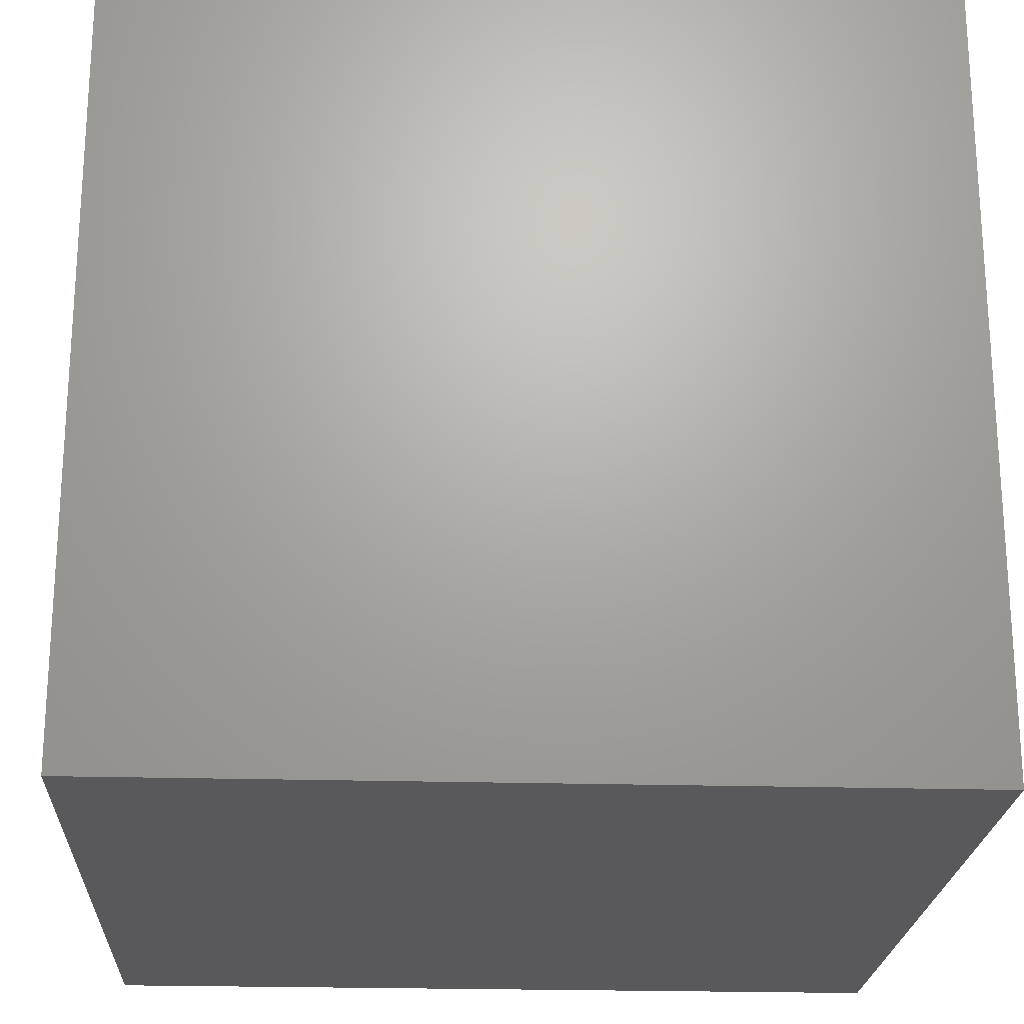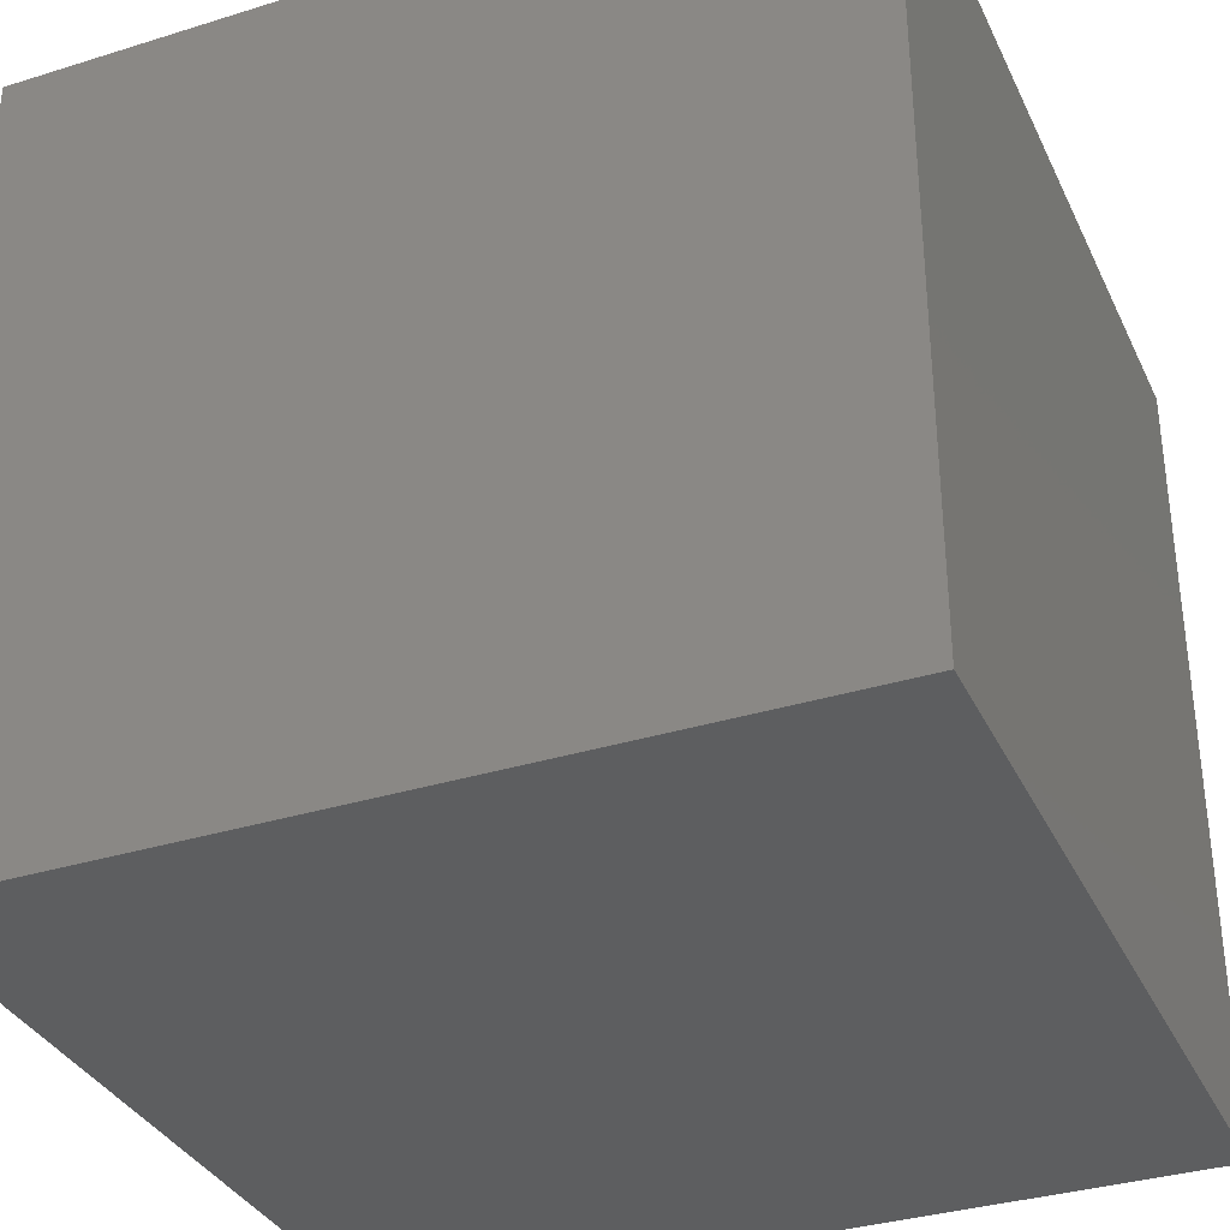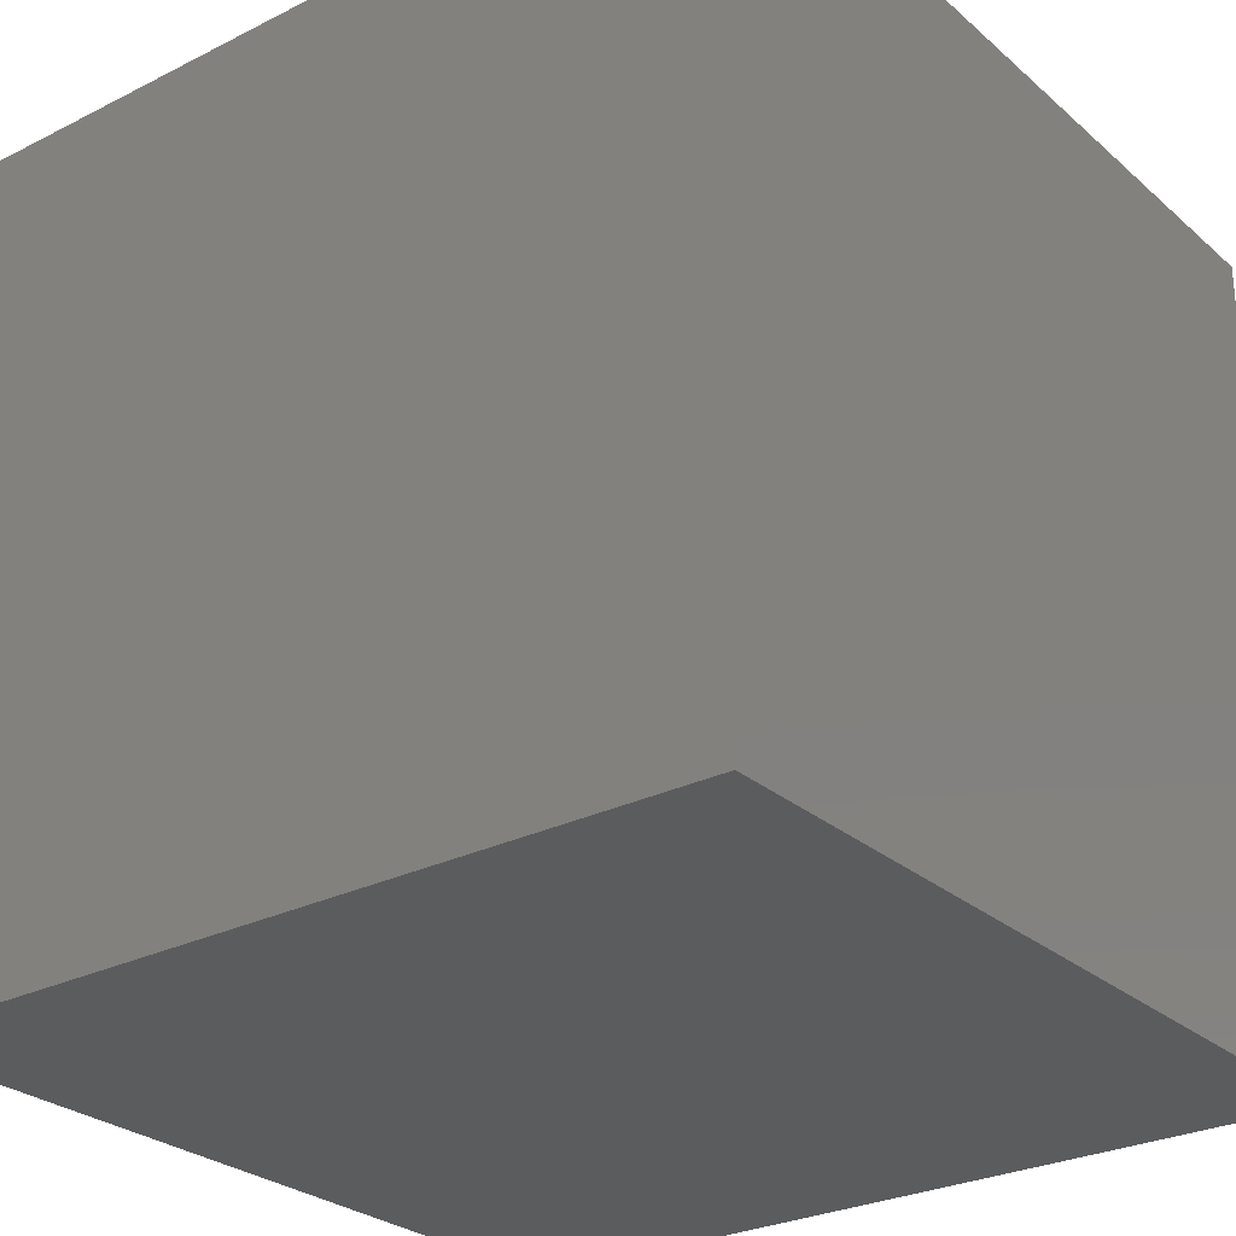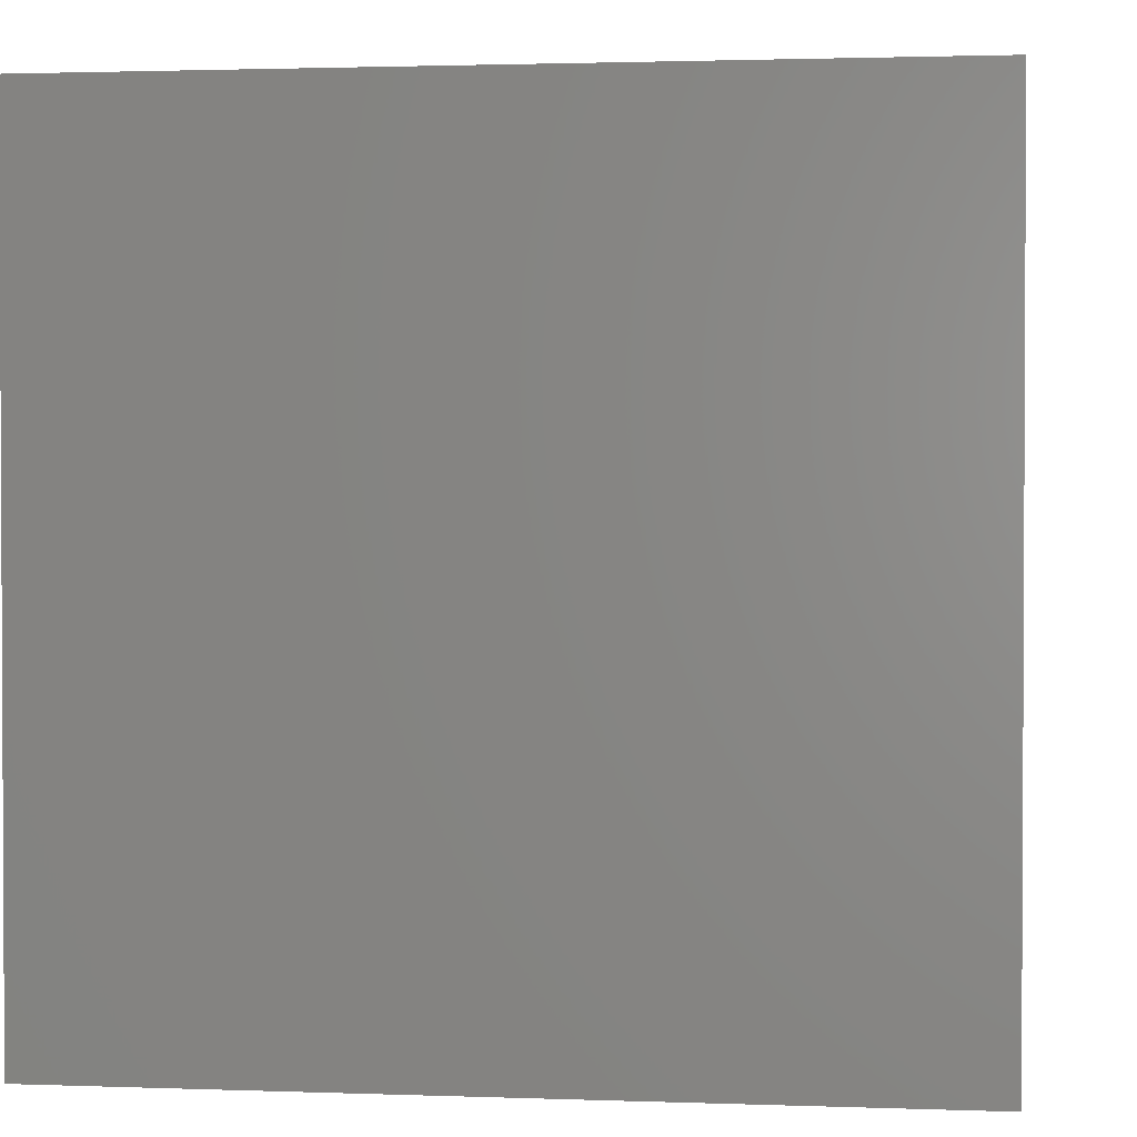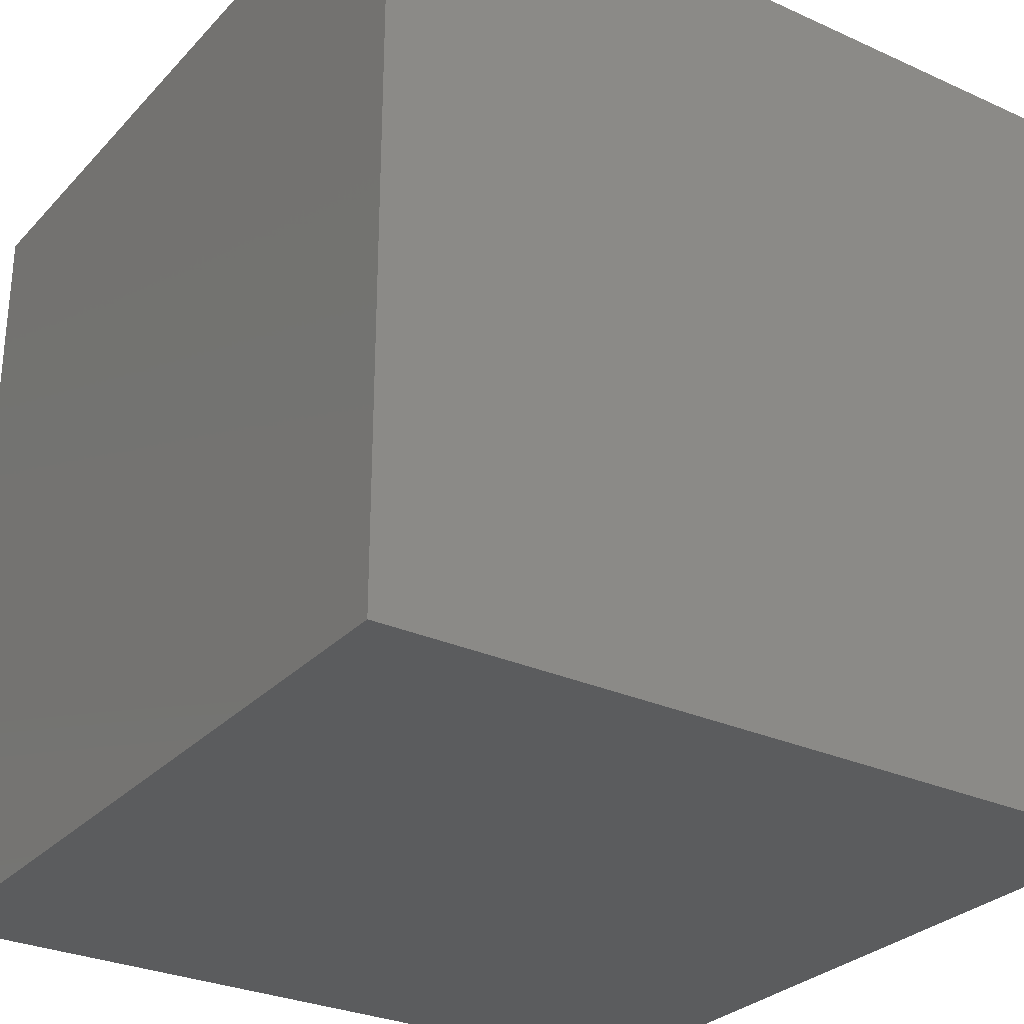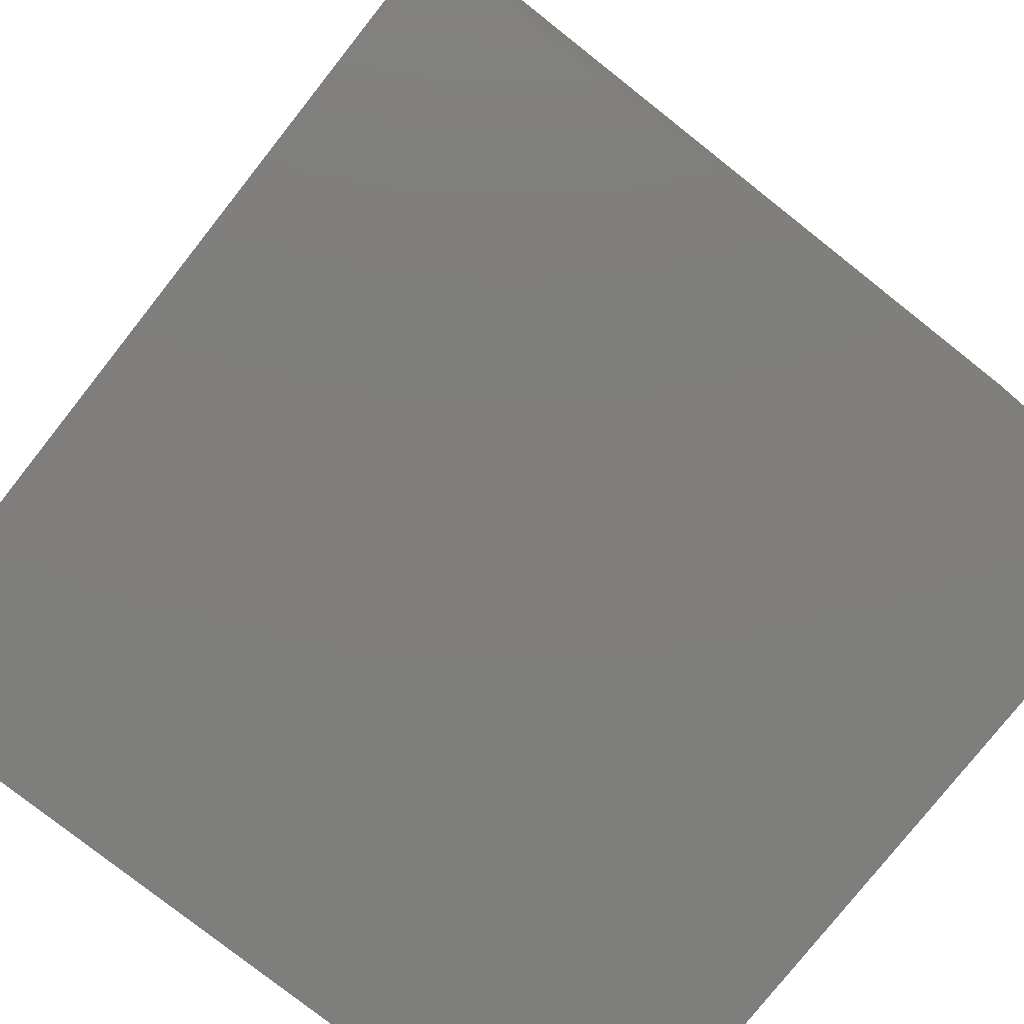
<metadata>
{"format":"stl","ext":"stl","renderer":"f3d","projection":"perspective","resolution":1024,"background":"white","views":[{"elev":-22.1,"azim":87.1,"up":"+Z"},{"elev":-34.4,"azim":112.7,"up":"+Y"},{"elev":-27.6,"azim":-52.4,"up":"+Y"},{"elev":1.7,"azim":97.5,"up":"+Z"},{"elev":-29.0,"azim":-33.9,"up":"+Z"},{"elev":-78.2,"azim":-38.3,"up":"+Z"}]}
</metadata>
<code>
# stl→obj: 8 verts, 12 faces
v 9 2 1
v 8 2 1
v 9 1 1
v 8 1 1
v 9 1 0
v 8 1 0
v 9 2 0
v 8 2 0
f 1 2 3
f 3 2 4
f 5 6 7
f 7 6 8
f 4 6 3
f 3 6 5
f 2 8 4
f 4 8 6
f 1 7 2
f 2 7 8
f 3 5 1
f 1 5 7

</code>
